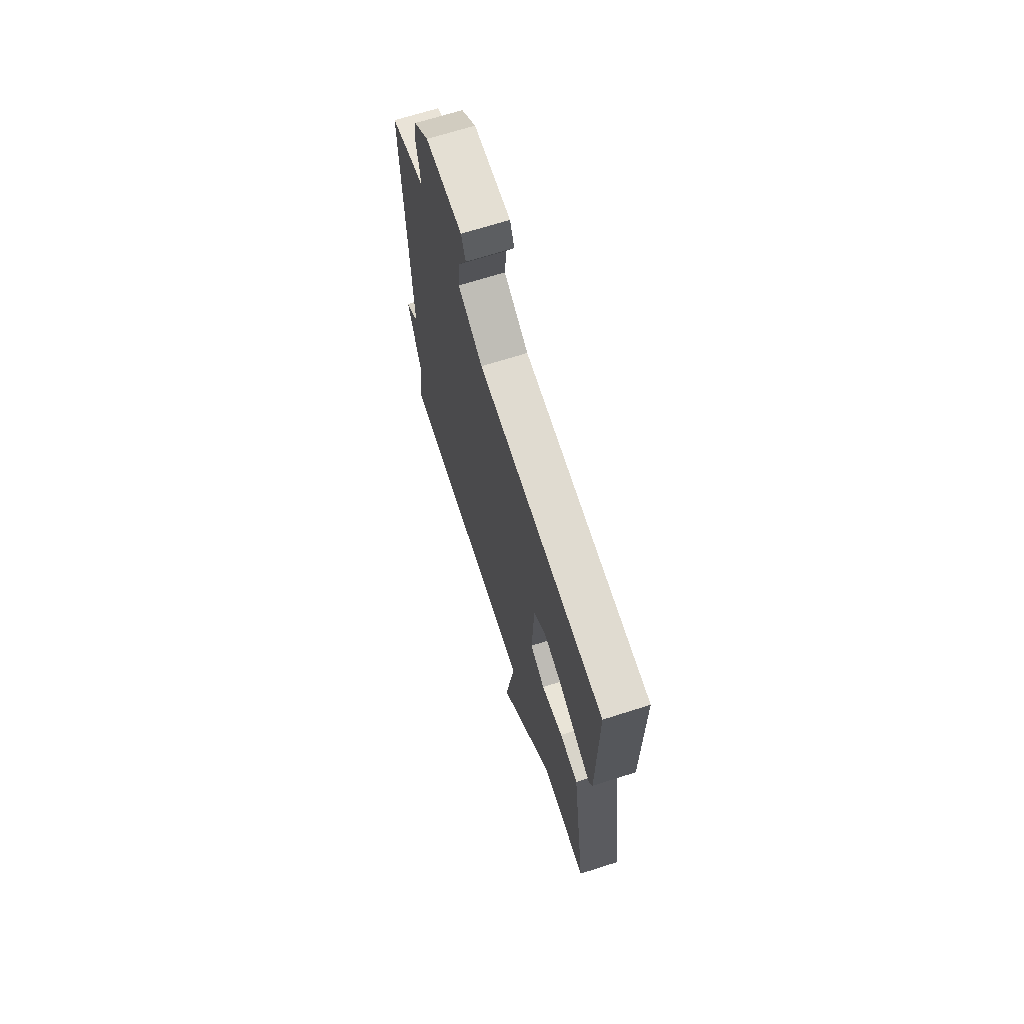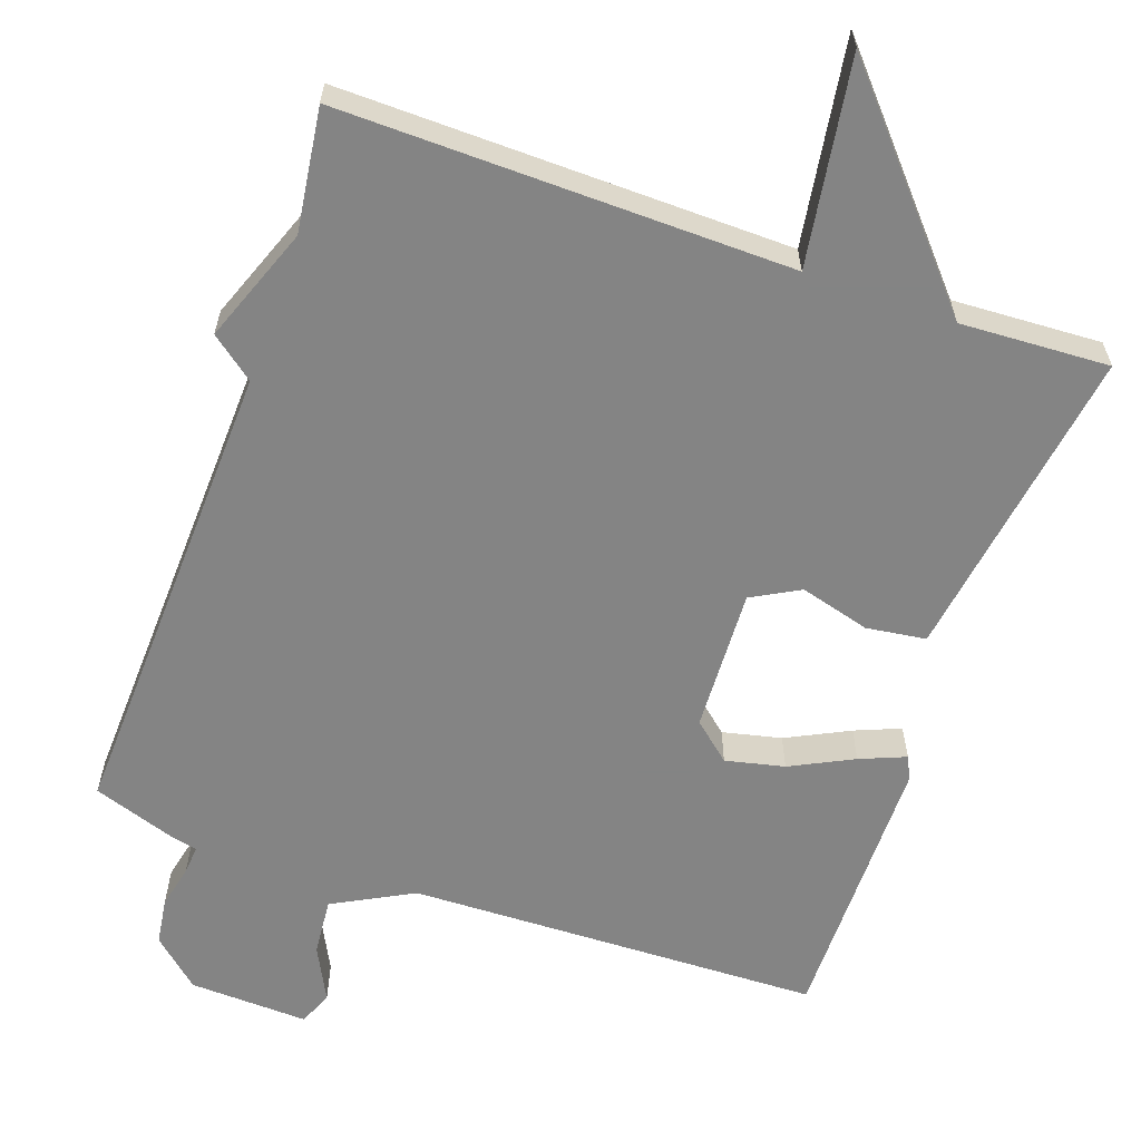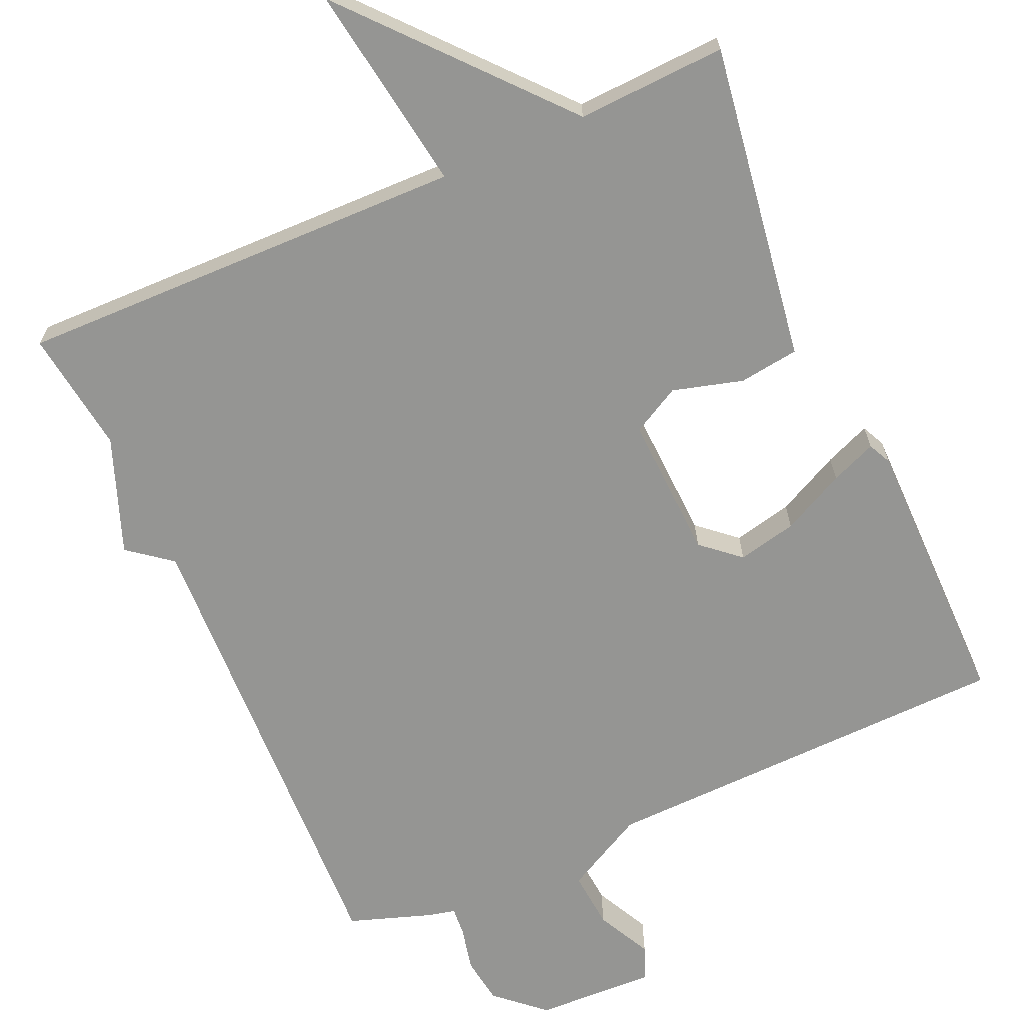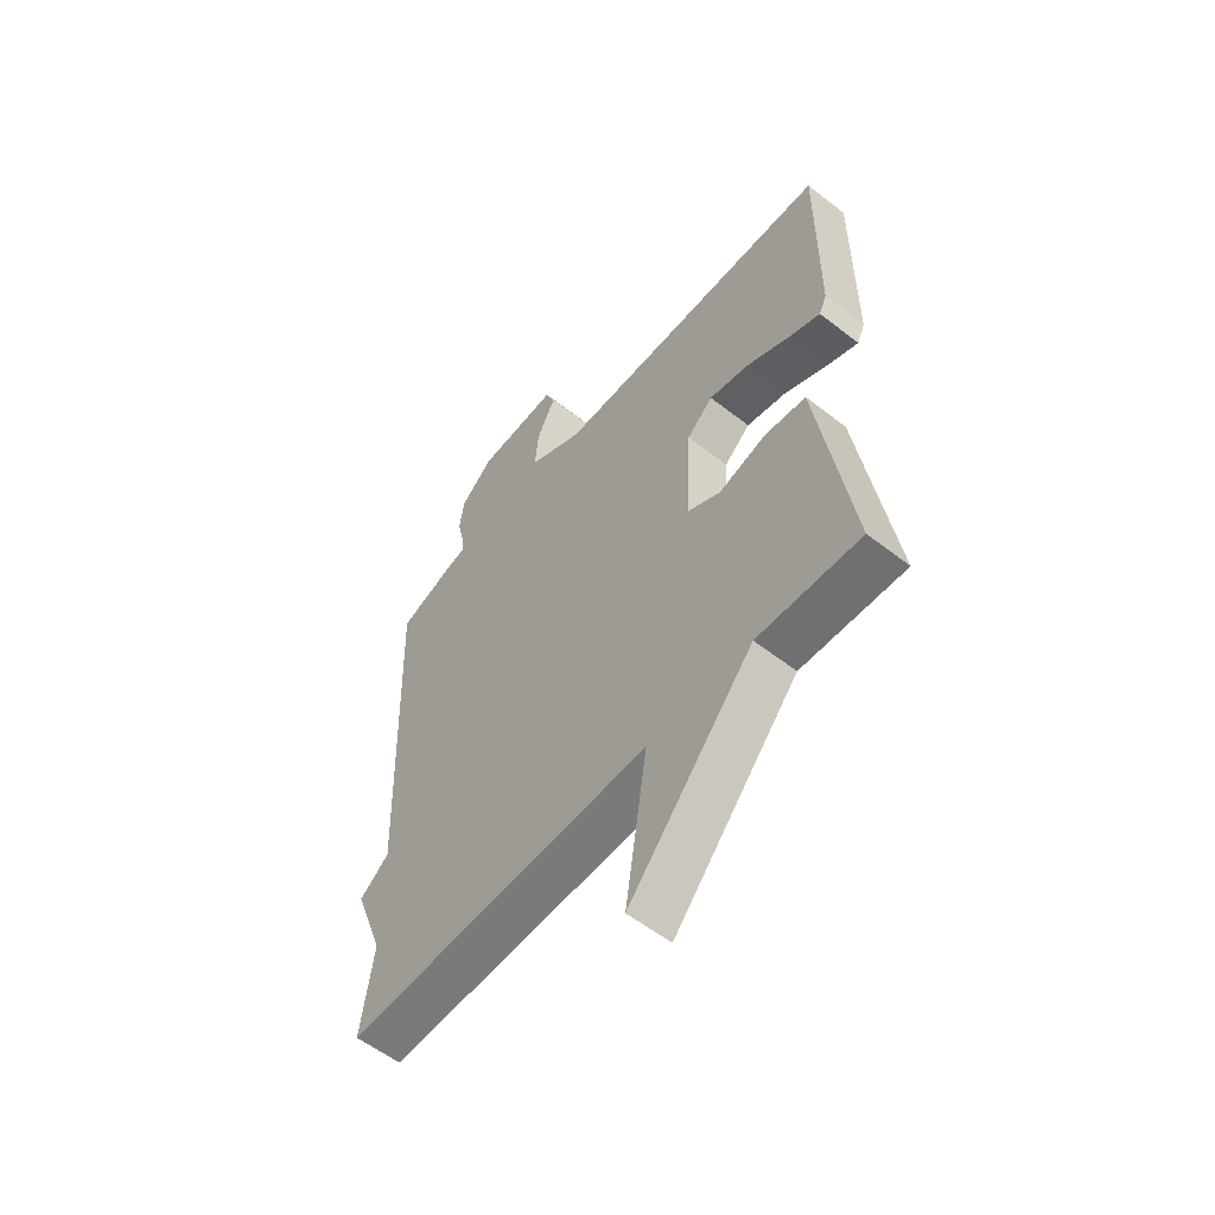
<metadata>
{"format":"obj","ext":"obj","renderer":"f3d","projection":"perspective","resolution":1024,"background":"white","views":[{"elev":68.4,"azim":-107.7,"up":"+Z"},{"elev":-61.3,"azim":160.6,"up":"+Y"},{"elev":-67.3,"azim":-156.2,"up":"+Y"},{"elev":-57.2,"azim":-129.0,"up":"+Z"}]}
</metadata>
<code>
v -0.5 0.07 0.5
v 0.054 0.07 0.516
v 0.161 0.07 0.573
v 0.154 0.07 0.65
v 0.117 0.07 0.723
v 0.136 0.07 0.769
v 0.296 0.07 0.763
v 0.36 0.07 0.706
v 0.369 0.07 0.643
v 0.356 0.07 0.585
v 0.353 0.07 0.546
v 0.391 0.07 0.537
v 0.5 0.07 0.5
v 0.477 0.07 -0.135
v 0.535 0.07 -0.18
v 0.477 0.07 -0.335
v 0.5 0.07 -0.5
v -0.101 0.07 -0.49
v -0.058 0.07 -0.767
v -0.301 0.07 -0.49
v -0.5 0.07 -0.5
v -0.458 0.07 -0.217
v -0.437 0.07 -0.074
v -0.357 0.07 -0.063
v -0.263 0.07 -0.089
v -0.199 0.07 -0.054
v -0.208 0.07 0.139
v -0.259 0.07 0.183
v -0.338 0.07 0.165
v -0.422 0.07 0.123
v -0.483 0.07 0.098
v -0.498 0.07 0.129
v -0.5 0 0.5
v 0.054 0 0.516
v 0.161 0 0.573
v 0.154 0 0.65
v 0.117 0 0.723
v 0.136 0 0.769
v 0.296 0 0.763
v 0.36 0 0.706
v 0.369 0 0.643
v 0.356 0 0.585
v 0.353 0 0.546
v 0.391 0 0.537
v 0.5 0 0.5
v 0.477 0 -0.135
v 0.535 0 -0.18
v 0.477 0 -0.335
v 0.5 0 -0.5
v -0.101 0 -0.49
v -0.058 0 -0.767
v -0.301 0 -0.49
v -0.5 0 -0.5
v -0.458 0 -0.217
v -0.437 0 -0.074
v -0.357 0 -0.063
v -0.263 0 -0.089
v -0.199 0 -0.054
v -0.208 0 0.139
v -0.259 0 0.183
v -0.338 0 0.165
v -0.422 0 0.123
v -0.483 0 0.098
v -0.498 0 0.129
f 32 1 2
f 31 32 2
f 30 31 2
f 29 30 2
f 28 29 2 3
f 27 28 3
f 26 27 3
f 22 23 24 25
f 22 25 26
f 21 22 26
f 20 21 26
f 18 19 20 26
f 18 26 3
f 17 18 3
f 16 17 3
f 14 15 16
f 11 12 13 14
f 16 3 4
f 14 16 4
f 11 14 4
f 8 9 10
f 7 8 10
f 6 7 10
f 5 6 10
f 4 5 10
f 4 10 11
f 34 33 64
f 34 64 63
f 34 63 62
f 34 62 61
f 35 34 61 60
f 35 60 59
f 35 59 58
f 57 56 55 54
f 58 57 54
f 58 54 53
f 58 53 52
f 58 52 51 50
f 35 58 50
f 35 50 49
f 35 49 48
f 48 47 46
f 46 45 44 43
f 36 35 48
f 36 48 46
f 36 46 43
f 42 41 40
f 42 40 39
f 42 39 38
f 42 38 37
f 42 37 36
f 43 42 36
f 1 33 34 2
f 2 34 35 3
f 3 35 36 4
f 4 36 37 5
f 5 37 38 6
f 6 38 39 7
f 7 39 40 8
f 8 40 41 9
f 9 41 42 10
f 10 42 43 11
f 11 43 44 12
f 12 44 45 13
f 13 45 46 14
f 14 46 47 15
f 15 47 48 16
f 16 48 49 17
f 17 49 50 18
f 18 50 51 19
f 19 51 52 20
f 20 52 53 21
f 21 53 54 22
f 22 54 55 23
f 23 55 56 24
f 24 56 57 25
f 25 57 58 26
f 26 58 59 27
f 27 59 60 28
f 28 60 61 29
f 29 61 62 30
f 30 62 63 31
f 31 63 64 32
f 32 64 33 1

</code>
